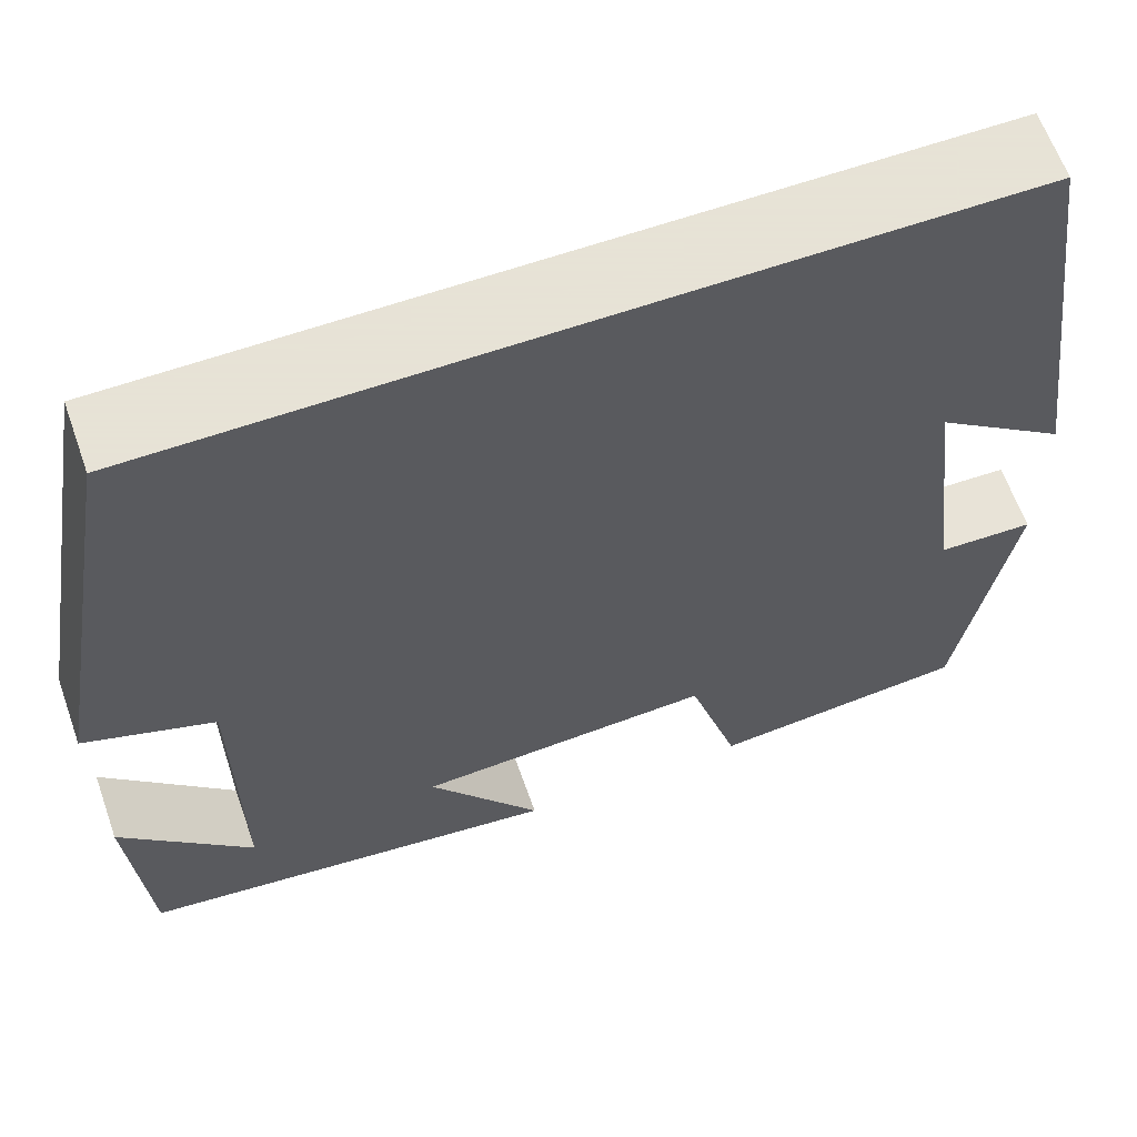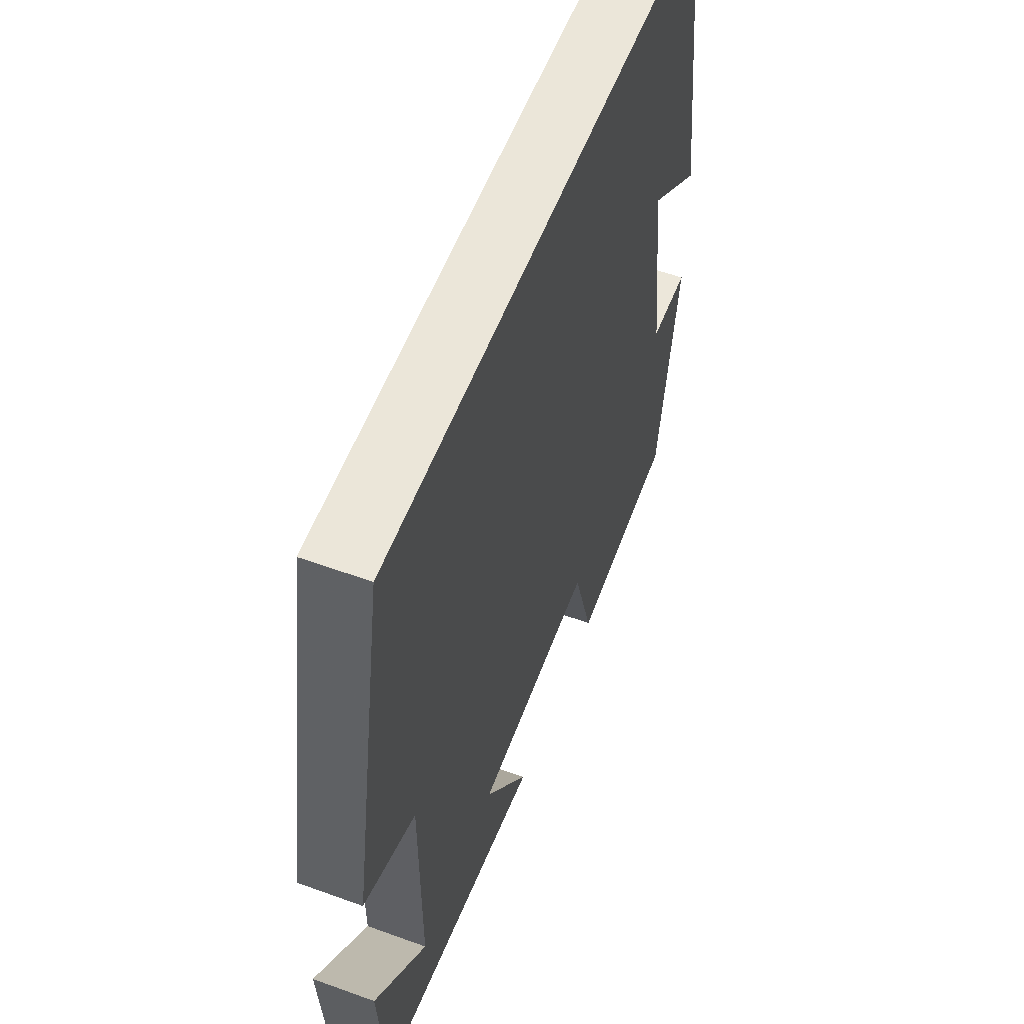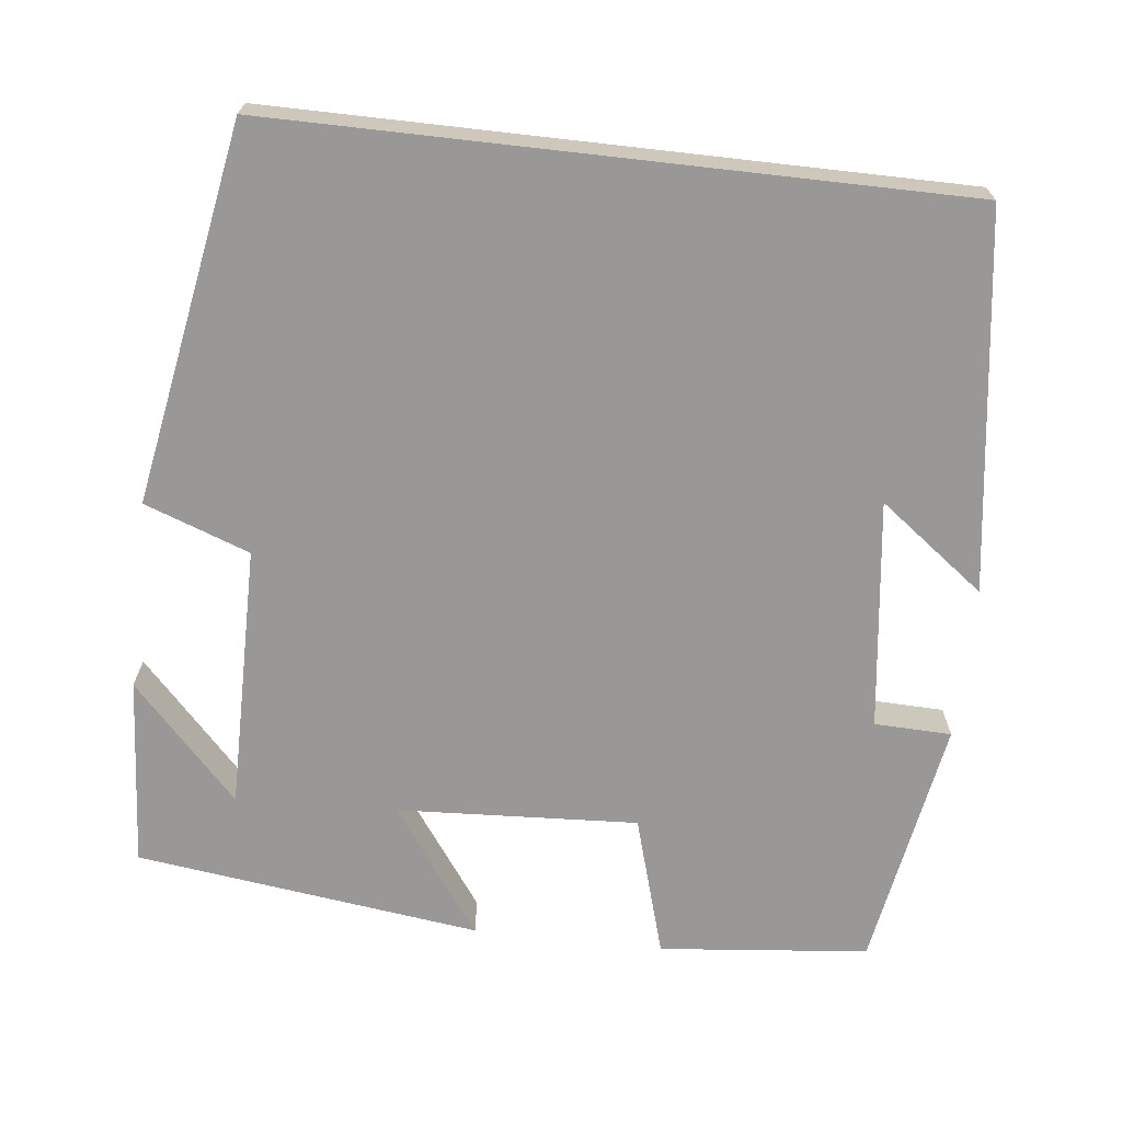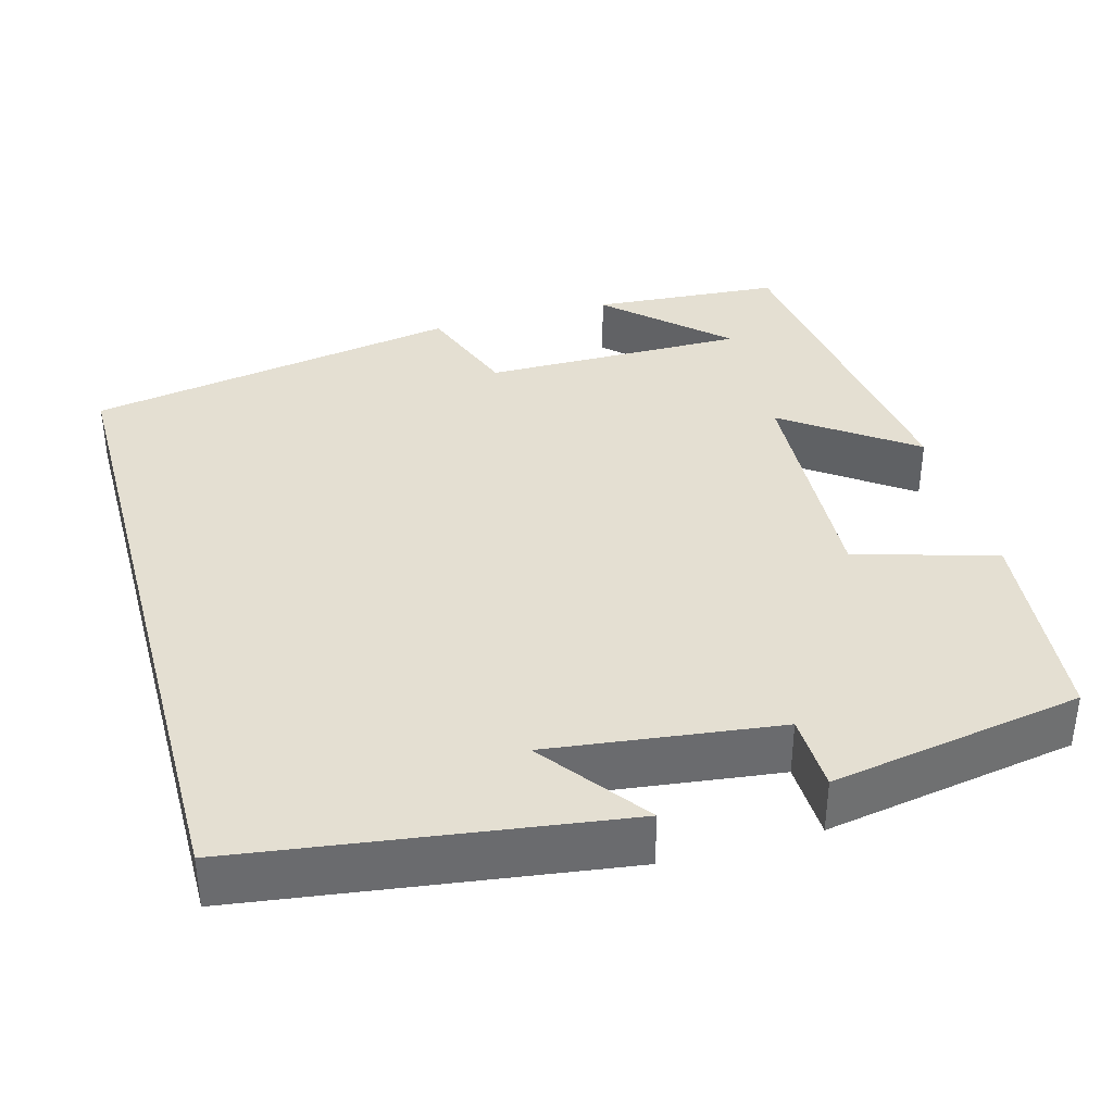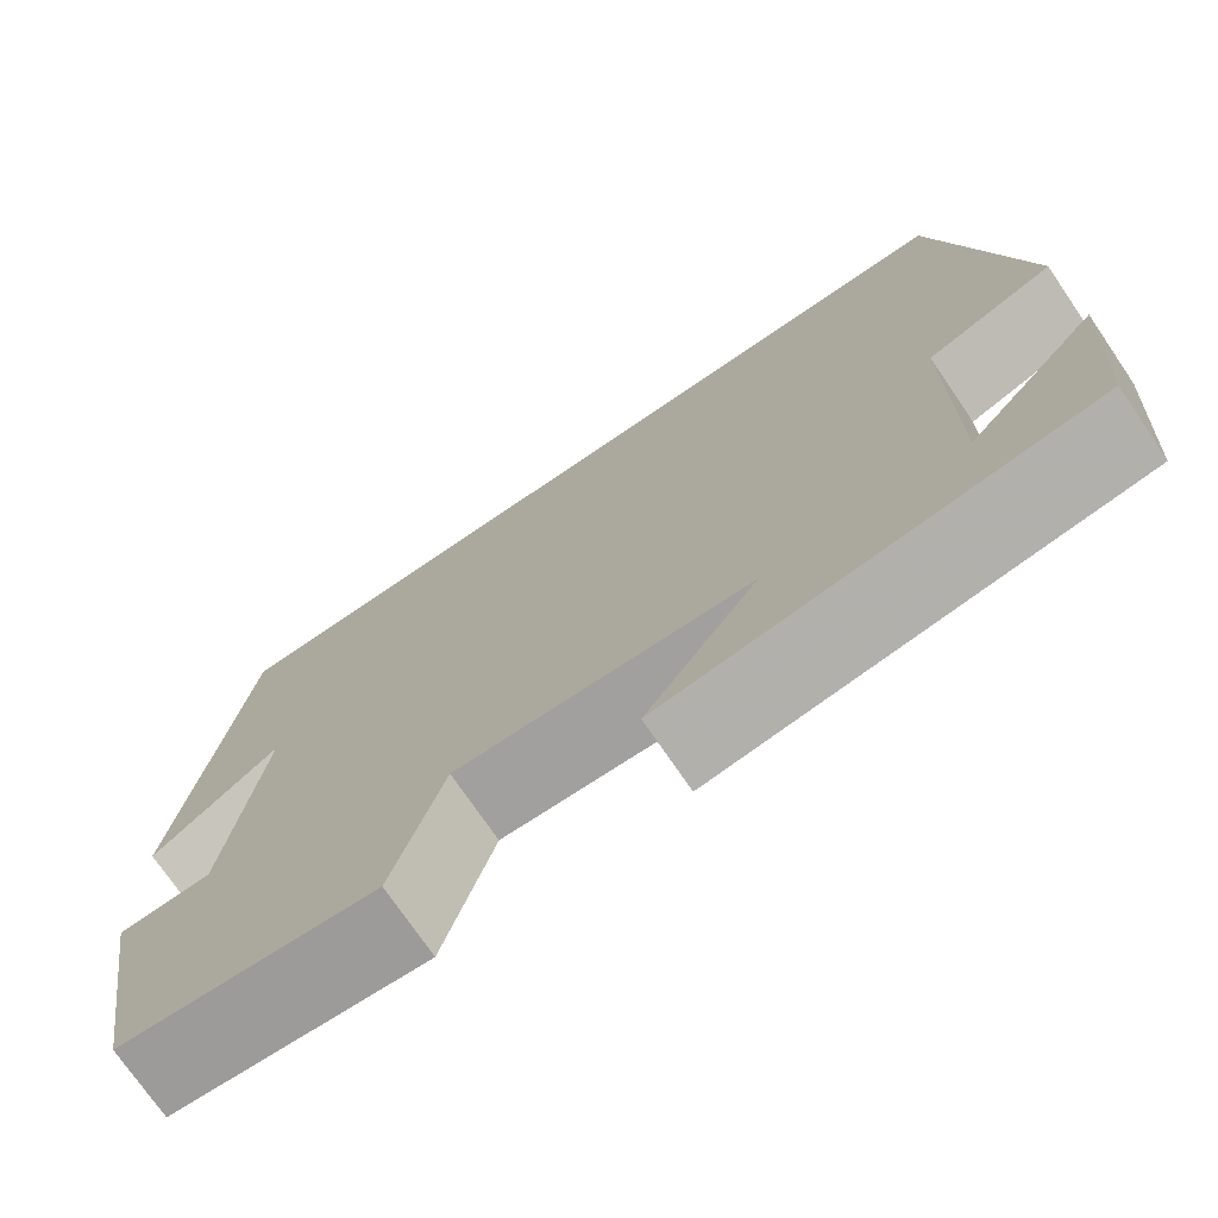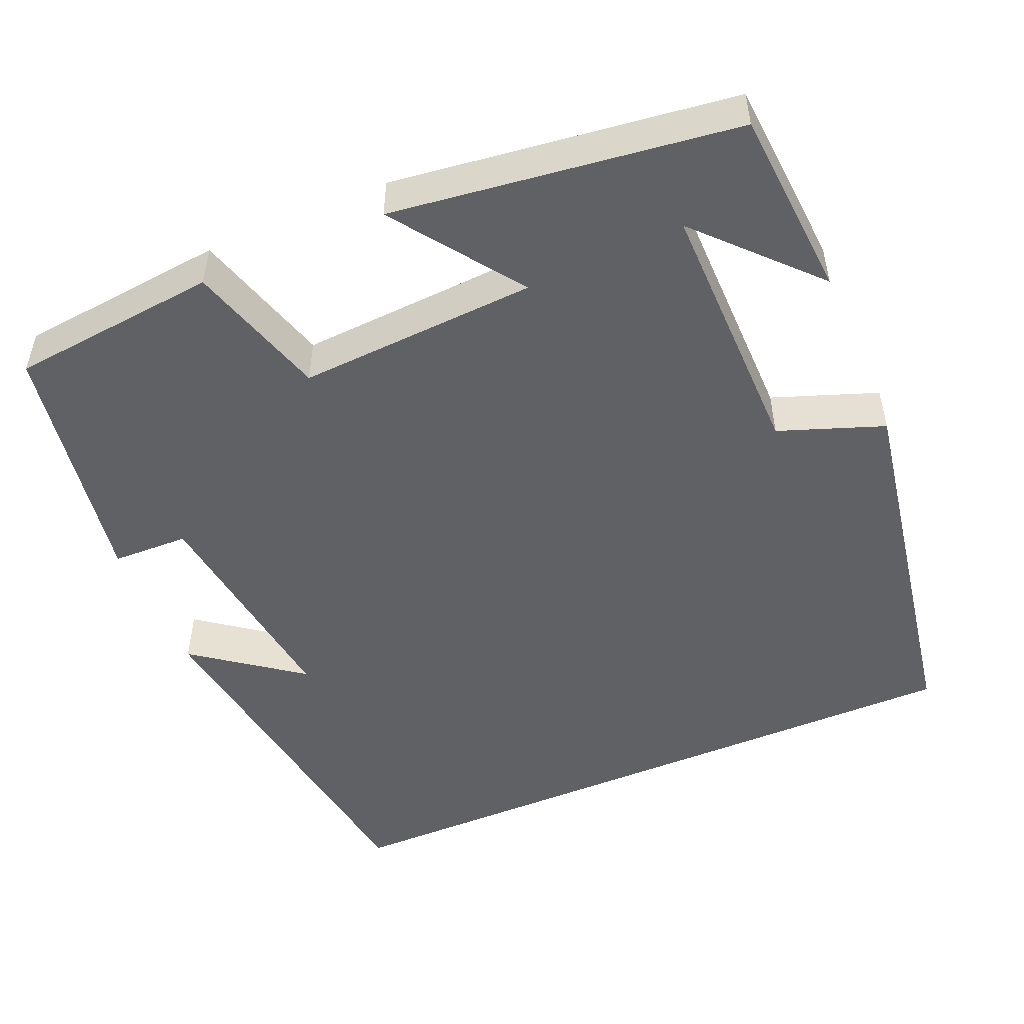
<metadata>
{"format":"obj","ext":"obj","renderer":"f3d","projection":"perspective","resolution":1024,"background":"white","views":[{"elev":62.8,"azim":-19.5,"up":"+Z"},{"elev":56.4,"azim":-69.2,"up":"+Z"},{"elev":-68.6,"azim":-6.5,"up":"+Y"},{"elev":37.1,"azim":74.5,"up":"+Y"},{"elev":-73.9,"azim":-145.7,"up":"+Z"},{"elev":-50.0,"azim":-156.7,"up":"+Y"}]}
</metadata>
<code>
v 0.434 0.07 0.5
v 0.5 0.07 0.031
v 0.368 0.07 0.13
v 0.404 0.07 -0.156
v 0.5 0.07 -0.159
v 0.446 0.07 -0.474
v 0.185 0.07 -0.5
v 0.133 0.07 -0.324
v -0.167 0.07 -0.34
v -0.053 0.07 -0.5
v -0.483 0.07 -0.443
v -0.5 0.07 -0.206
v -0.367 0.07 -0.348
v -0.369 0.07 -0.018
v -0.5 0.07 0.03
v -0.417 0.07 0.5
v 0.434 0 0.5
v 0.5 0 0.031
v 0.368 0 0.13
v 0.404 0 -0.156
v 0.5 0 -0.159
v 0.446 0 -0.474
v 0.185 0 -0.5
v 0.133 0 -0.324
v -0.167 0 -0.34
v -0.053 0 -0.5
v -0.483 0 -0.443
v -0.5 0 -0.206
v -0.367 0 -0.348
v -0.369 0 -0.018
v -0.5 0 0.03
v -0.417 0 0.5
f 14 15 16 1
f 13 14 1
f 11 12 13
f 9 10 11 13
f 8 9 13 1
f 6 7 8
f 5 6 8
f 4 5 8
f 3 4 8
f 3 8 1
f 1 2 3
f 17 32 31 30
f 17 30 29
f 29 28 27
f 29 27 26 25
f 17 29 25 24
f 24 23 22
f 24 22 21
f 24 21 20
f 24 20 19
f 17 24 19
f 19 18 17
f 1 17 18 2
f 2 18 19 3
f 3 19 20 4
f 4 20 21 5
f 5 21 22 6
f 6 22 23 7
f 7 23 24 8
f 8 24 25 9
f 9 25 26 10
f 10 26 27 11
f 11 27 28 12
f 12 28 29 13
f 13 29 30 14
f 14 30 31 15
f 15 31 32 16
f 16 32 17 1

</code>
